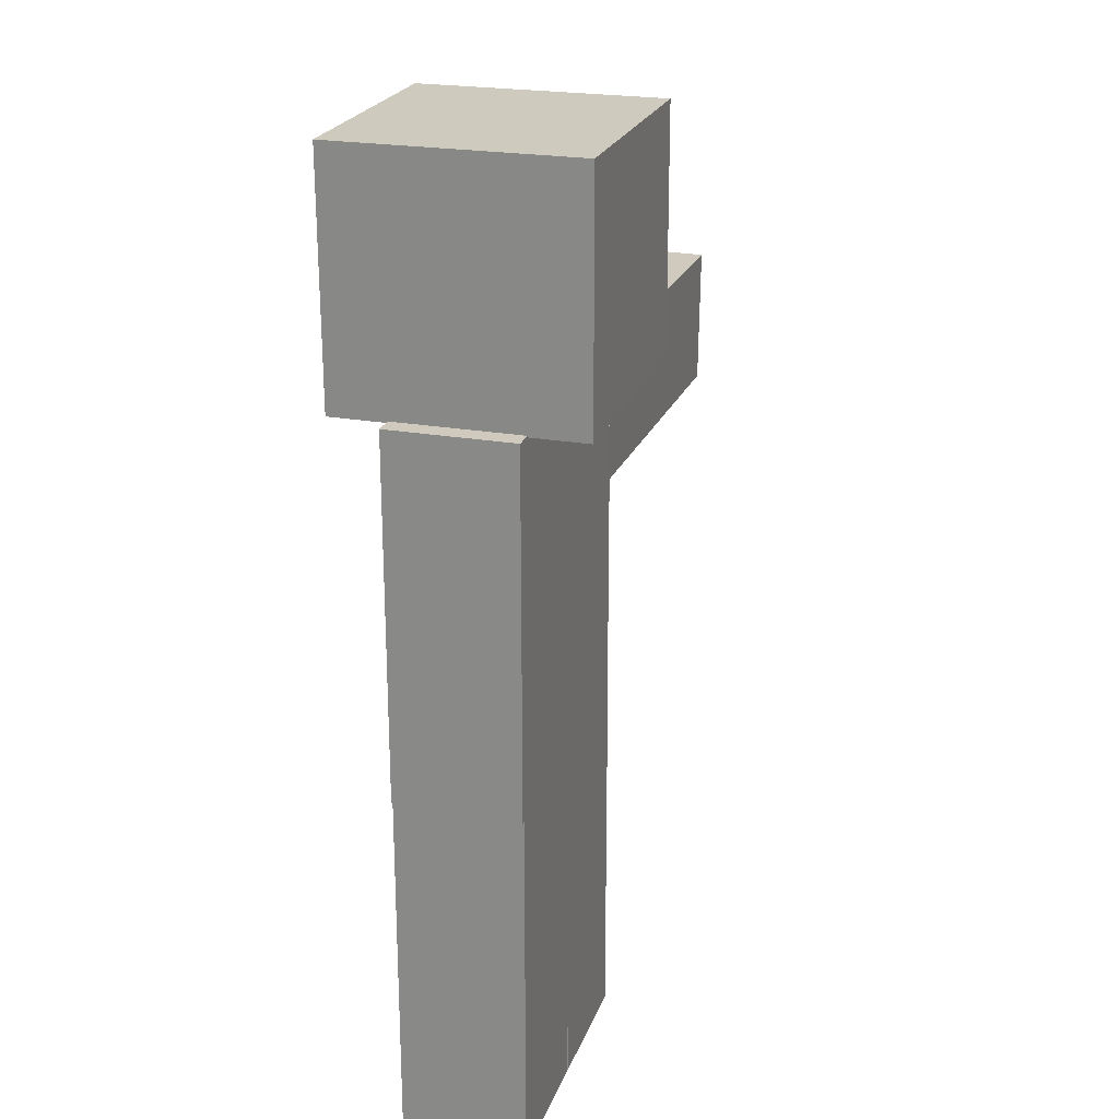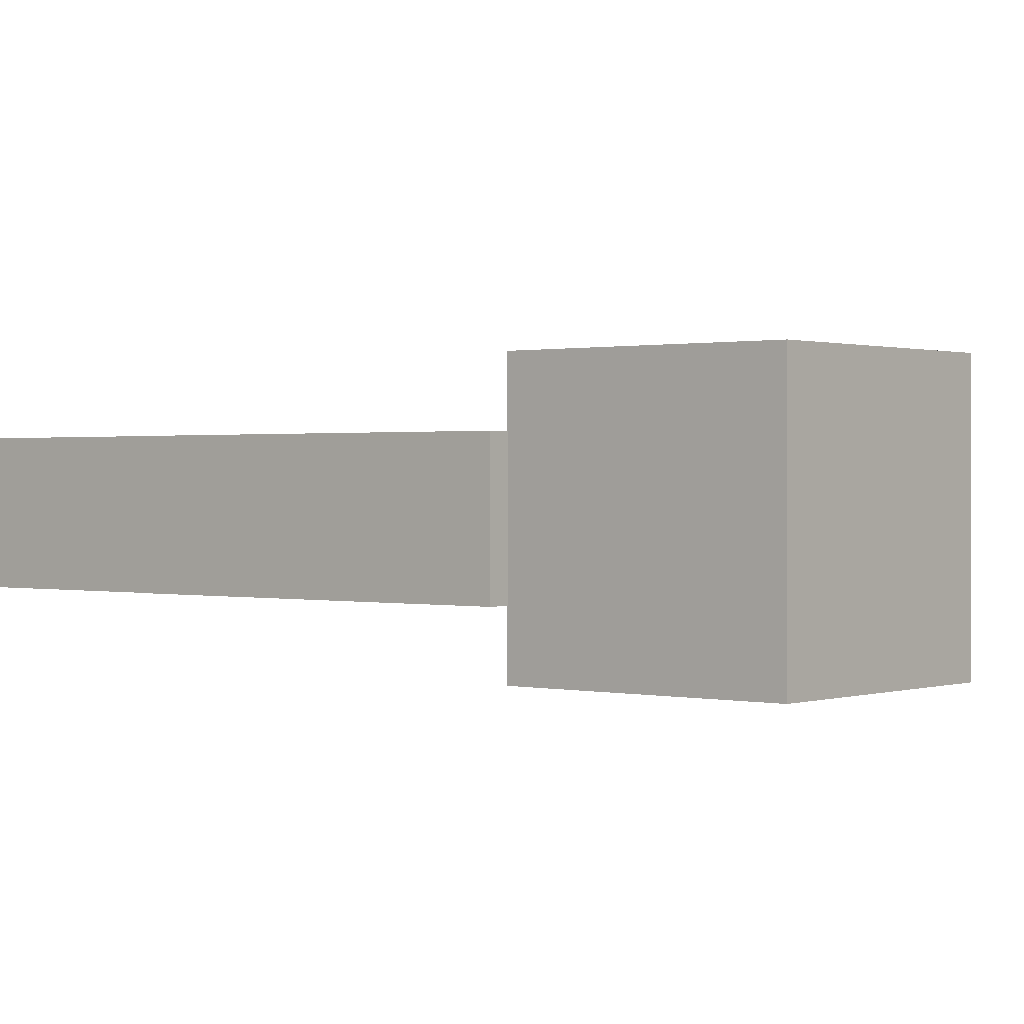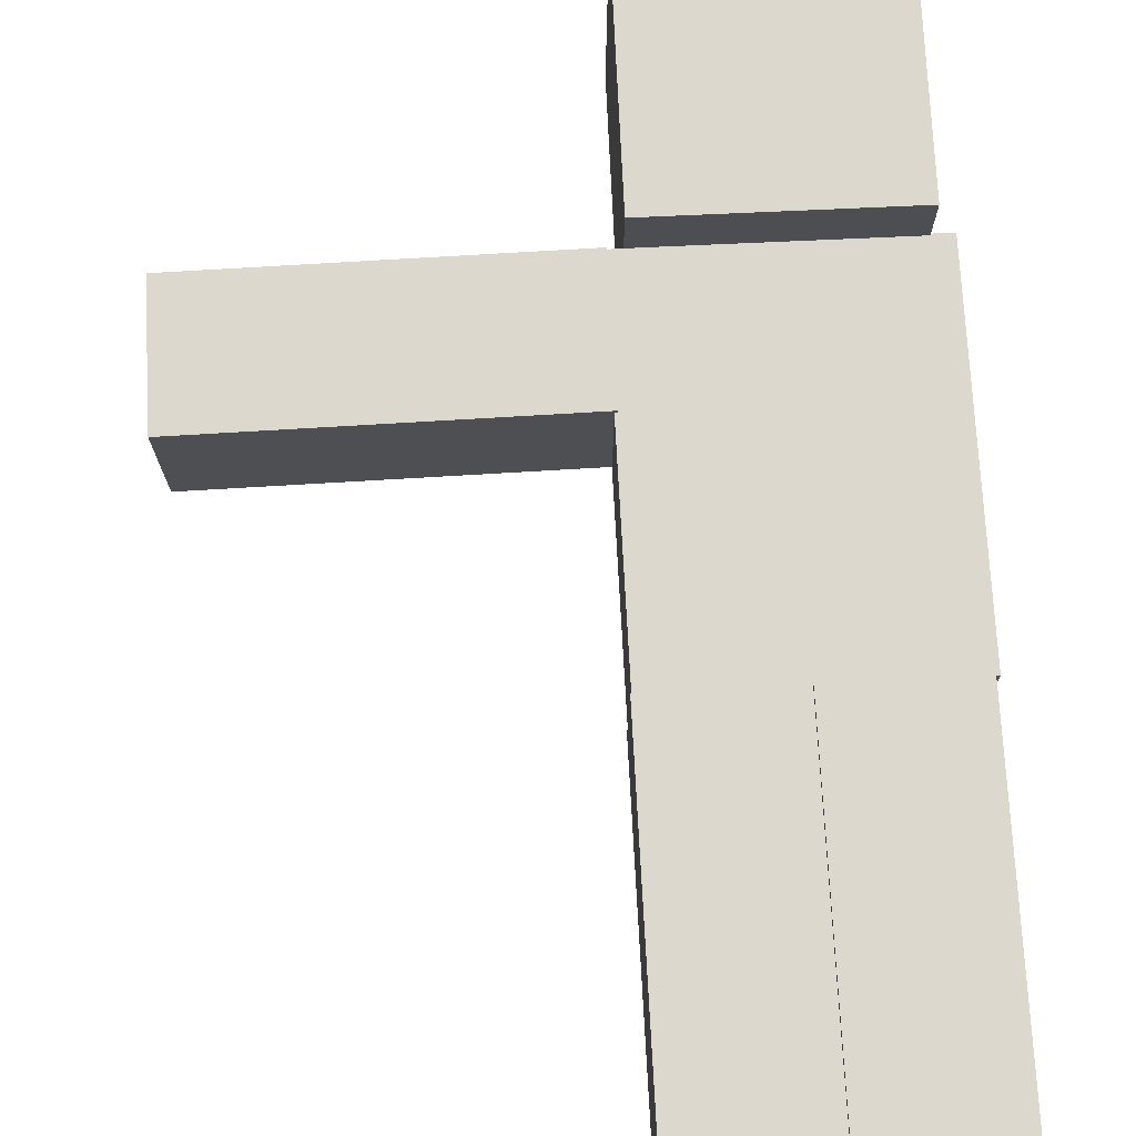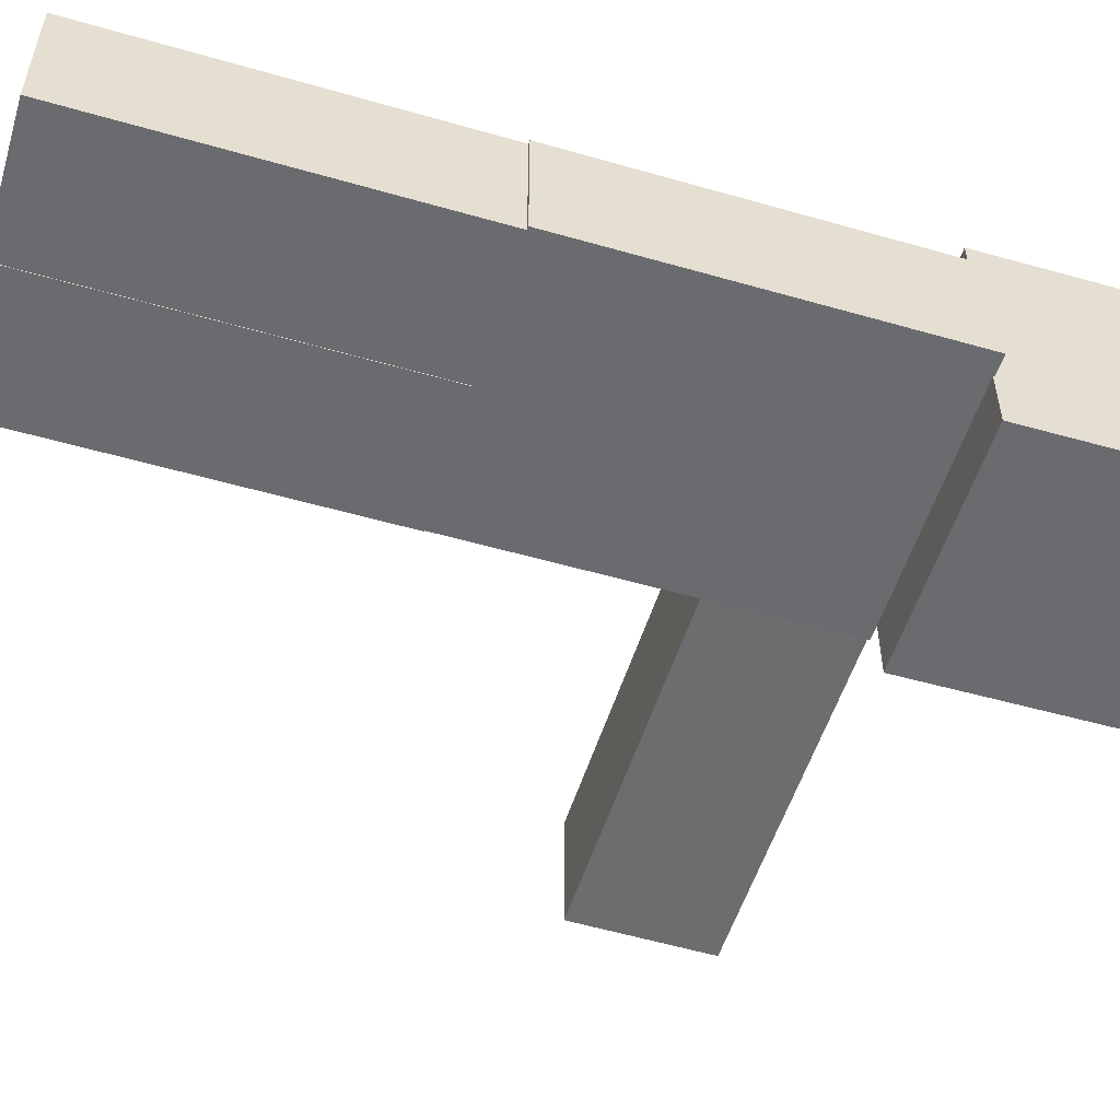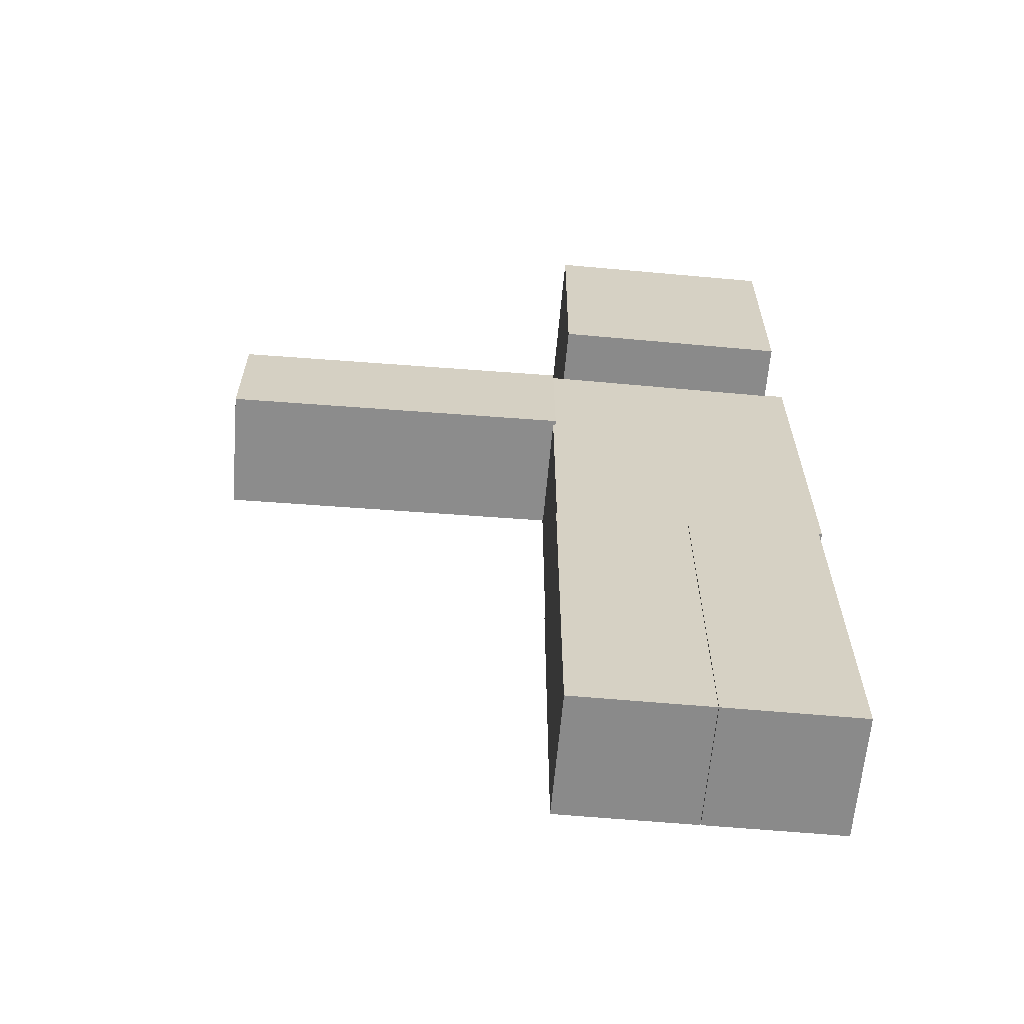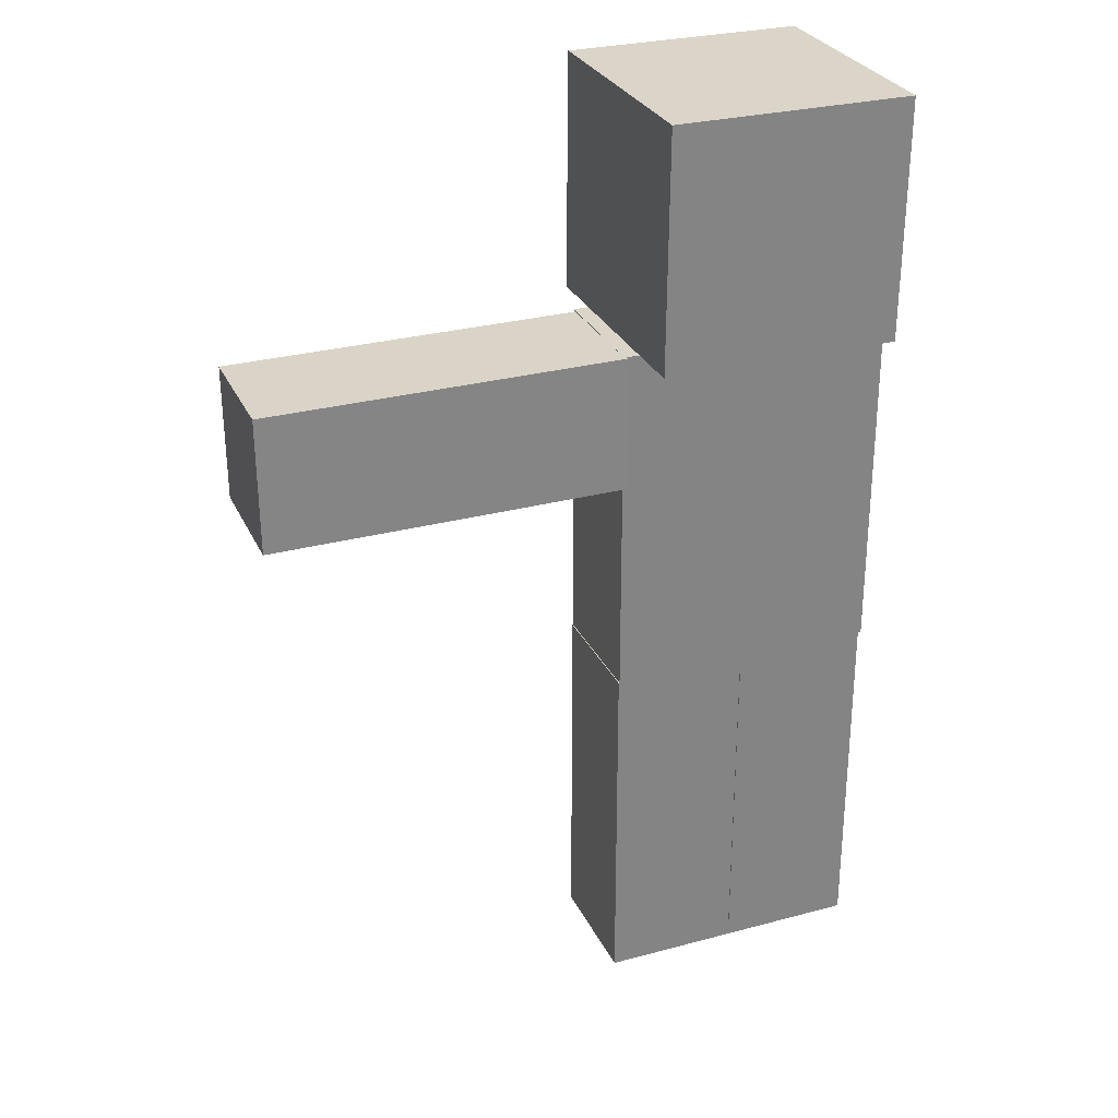
<metadata>
{"format":"obj","ext":"obj","renderer":"f3d","projection":"perspective","resolution":1024,"background":"white","views":[{"elev":22.8,"azim":107.0,"up":"+Y"},{"elev":0.7,"azim":129.3,"up":"+Z"},{"elev":72.6,"azim":-3.0,"up":"+Z"},{"elev":-53.3,"azim":72.9,"up":"+Z"},{"elev":-63.6,"azim":-5.1,"up":"+Y"},{"elev":29.1,"azim":-21.8,"up":"+Y"}]}
</metadata>
<code>
o Cube.001
v -0.2452 1.427 0.1208
v -0.2444 1.177 0.1234
v -0.2416 1.175 -0.1061
v -0.2424 1.425 -0.1087
v -0.9039 1.425 0.1128
v -0.9032 1.175 0.1155
v -0.9004 1.173 -0.114
v -0.9012 1.423 -0.1166
f 2 4 1
f 5 7 6
f 5 2 1
f 2 7 3
f 7 4 3
f 1 8 5
f 2 3 4
f 5 8 7
f 5 6 2
f 2 6 7
f 7 8 4
f 1 4 8
o Cube.002
v -0.2506 0.7694 0.1148
v -0.000581 0.7694 0.1148
v -0.2506 0.7694 -0.1148
v -0.2506 0.1106 0.1148
v -0.2506 0.1106 -0.1148
v -0.000581 0.1106 -0.1148
v -0.000581 0.1106 0.1148
v -0.000581 0.7694 -0.1148
f 12 10 9
f 10 11 9
f 9 11 13
f 9 13 12
f 13 15 12
f 14 13 11
f 13 14 15
f 12 15 10
f 15 14 16
f 15 16 10
f 14 11 16
f 10 16 11
o Cube.003
v 9.9e-05 0.7694 0.1148
v 0.2501 0.7694 0.1148
v 9.9e-05 0.7694 -0.1148
v 9.9e-05 0.1106 0.1148
v 9.9e-05 0.1106 -0.1148
v 0.2501 0.1106 0.1148
v 0.2501 0.1106 -0.1148
v 0.2501 0.7694 -0.1148
f 20 18 17
f 18 19 17
f 17 19 21
f 17 21 20
f 21 22 20
f 23 21 19
f 21 23 22
f 22 23 24
f 23 19 24
f 18 24 19
f 22 24 18
f 20 22 18
o Cube.005
v -0.249 1.427 0.1148
v 0.256 1.427 0.1148
v 0.256 1.427 -0.1148
v -0.249 1.427 -0.1148
v -0.249 0.7681 0.1148
v 0.256 0.7681 0.1148
v 0.256 0.7681 -0.1148
v -0.249 0.7681 -0.1148
f 25 26 27
f 29 26 25
f 25 27 28
f 29 25 28
f 29 30 26
f 29 31 30
f 29 32 31
f 29 28 32
f 27 31 32
f 27 32 28
f 30 31 27
f 30 27 26
o Cube.006
v 0.2185 1.424 -0.22
v 0.2214 1.864 -0.22
v -0.2214 1.427 -0.22
v 0.2185 1.424 -0.22
v 0.2214 1.864 -0.22
v 0.2185 1.424 0.22
v -0.2214 1.427 0.22
v -0.2185 1.867 0.22
v -0.2185 1.867 -0.22
v 0.2214 1.864 0.22
v 0.2214 1.864 0.22
v 0.2185 1.424 0.22
f 33 34 37
f 35 34 33
f 33 39 35
f 38 33 36
f 33 37 36
f 33 38 39
f 39 41 35
f 40 39 38
f 39 40 41
f 35 41 34
f 41 42 34
f 41 40 42
f 42 38 44
f 40 38 42
f 34 42 43
f 42 44 43
f 38 36 44
f 36 43 44
f 36 37 43
f 34 43 37

</code>
